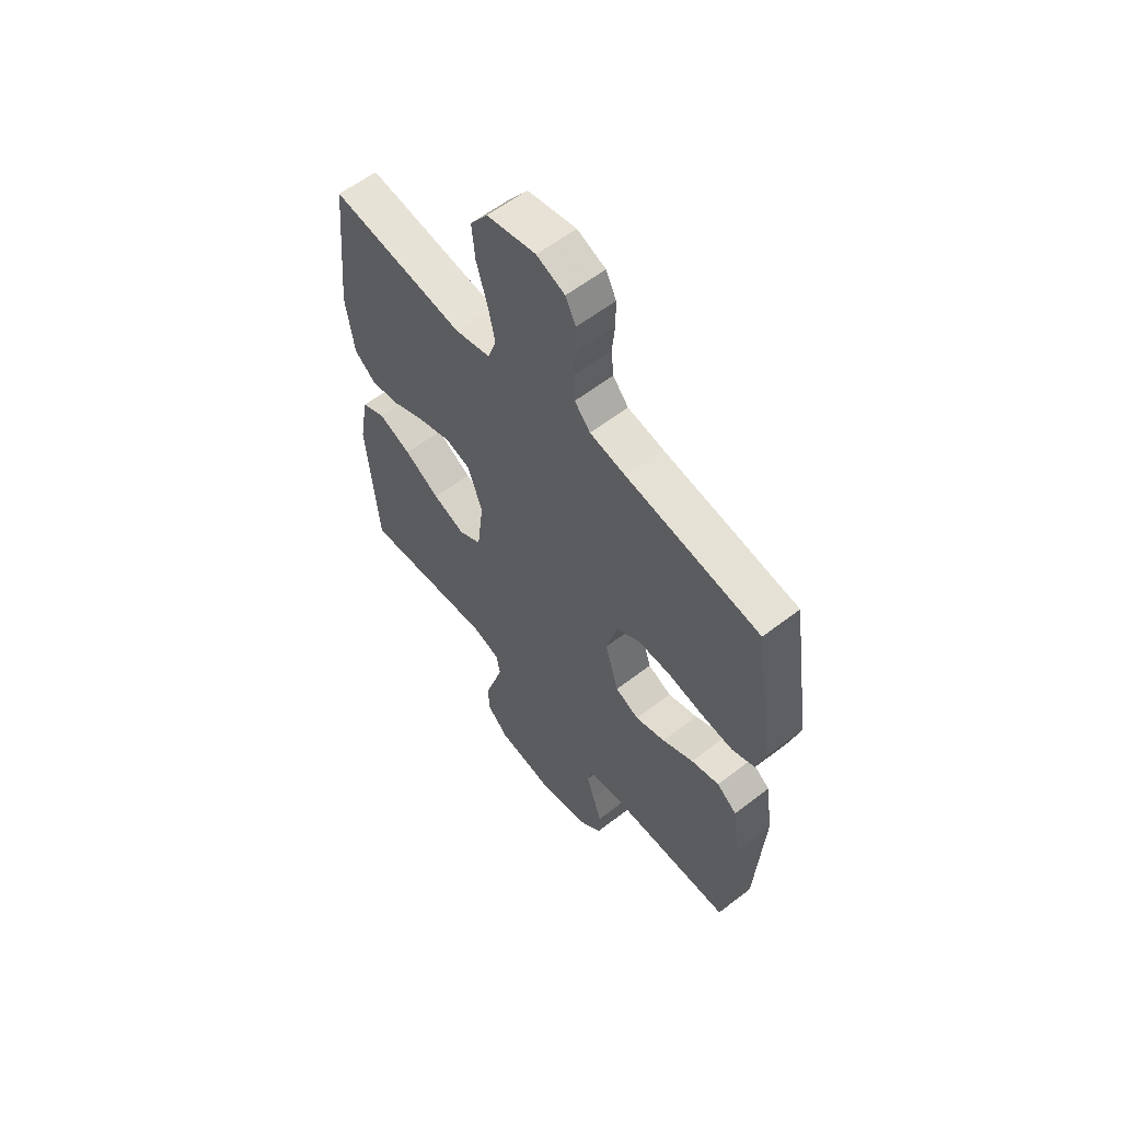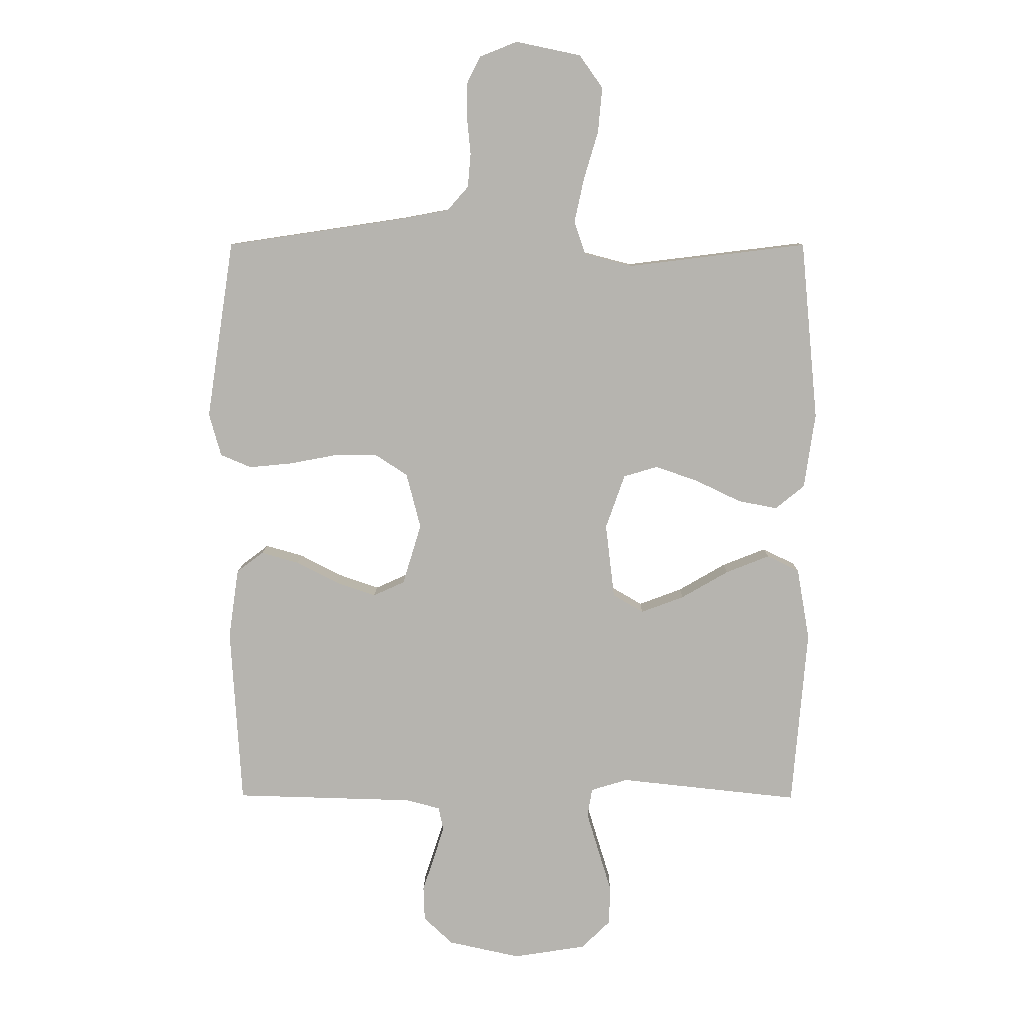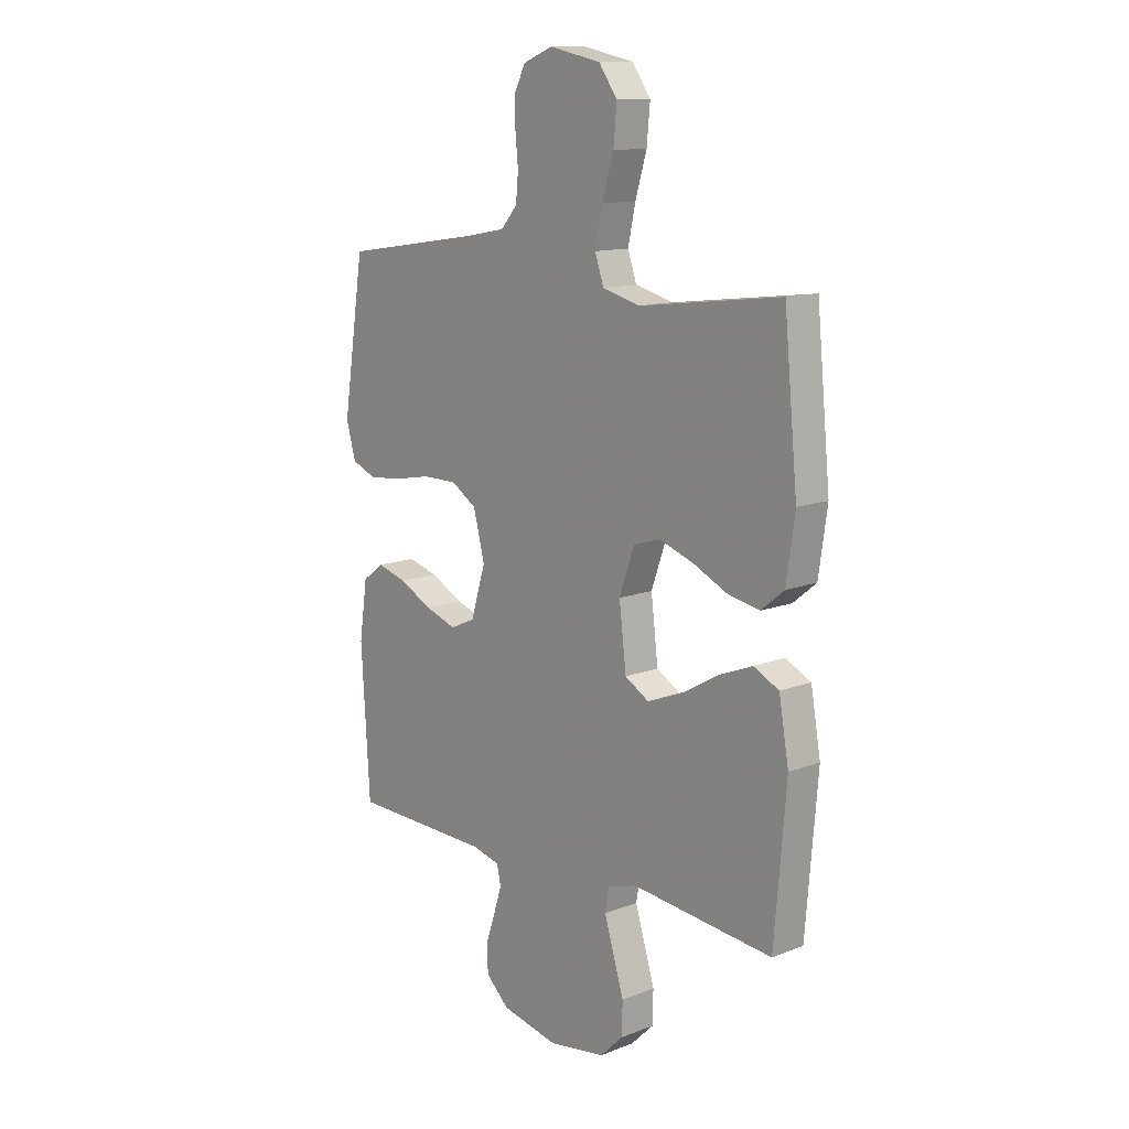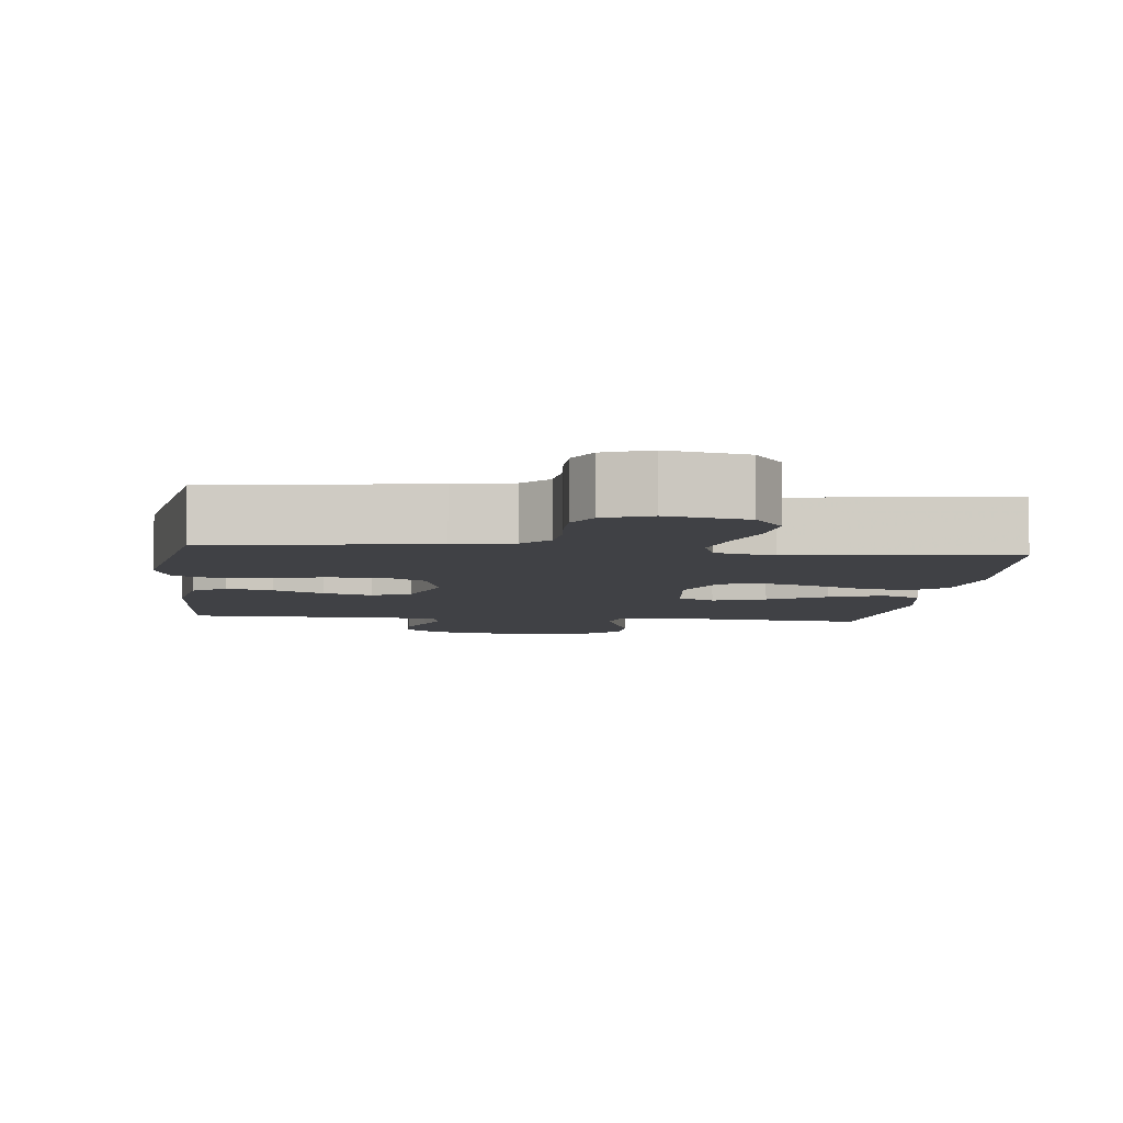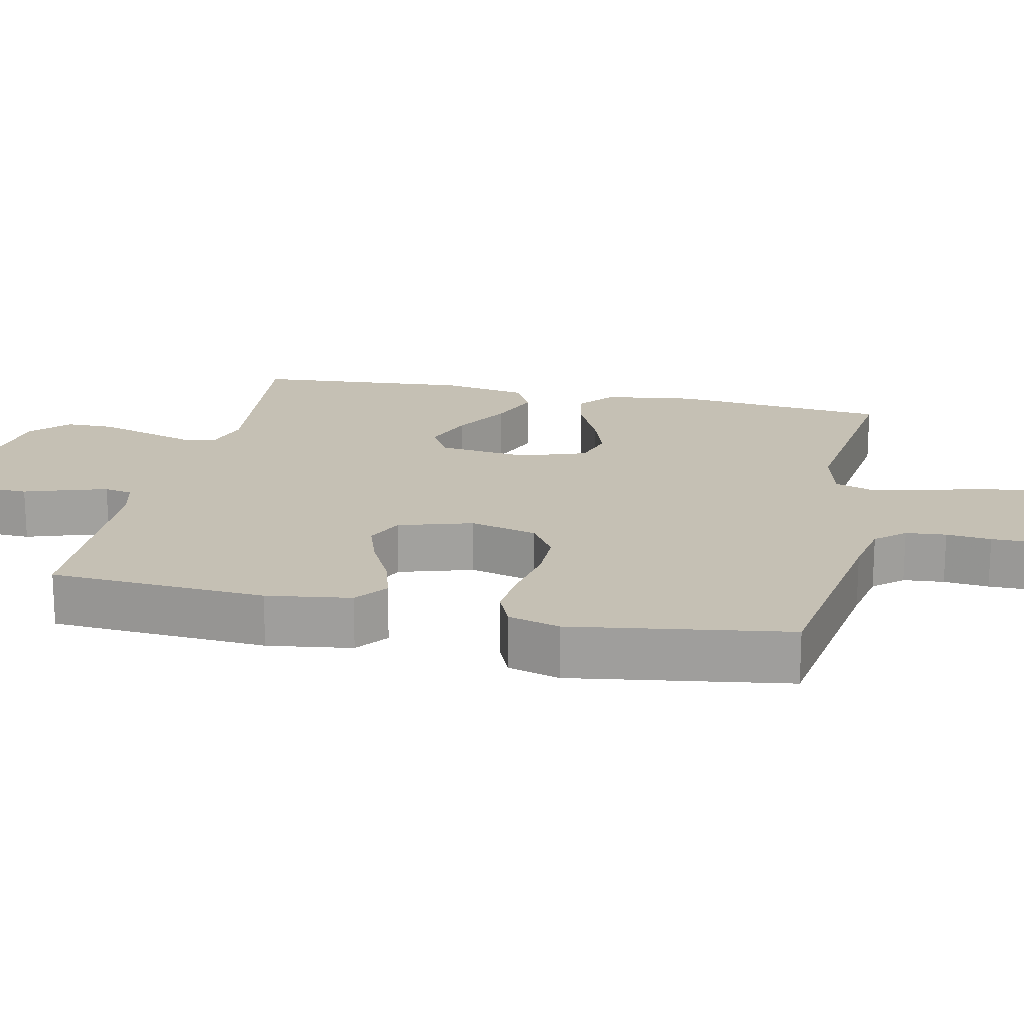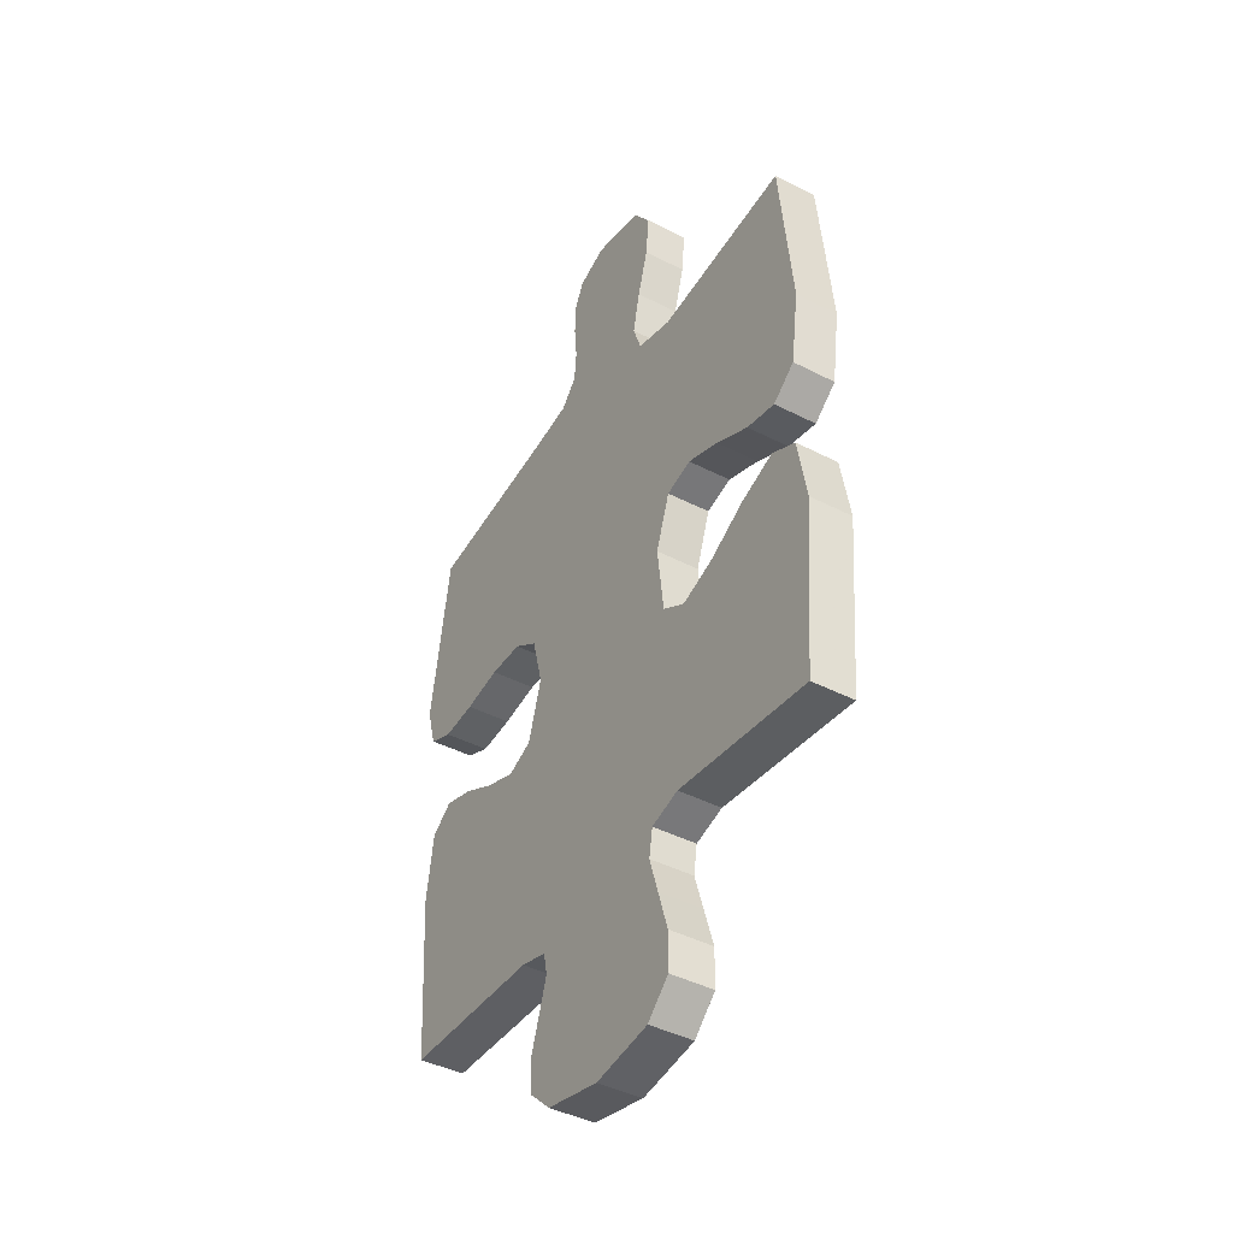
<metadata>
{"format":"obj","ext":"obj","renderer":"f3d","projection":"perspective","resolution":1024,"background":"white","views":[{"elev":59.3,"azim":-128.4,"up":"+Z"},{"elev":9.3,"azim":0.8,"up":"+Z"},{"elev":12.6,"azim":48.0,"up":"+Z"},{"elev":-5.8,"azim":-6.5,"up":"+Y"},{"elev":18.4,"azim":-77.7,"up":"+Y"},{"elev":-42.5,"azim":58.3,"up":"+Z"}]}
</metadata>
<code>
v 0.5 0.07 -0.5
v 0.2 0.07 -0.468
v 0.138 0.07 -0.487
v 0.13 0.07 -0.535
v 0.15 0.07 -0.601
v 0.172 0.07 -0.673
v 0.171 0.07 -0.739
v 0.122 0.07 -0.787
v 0 0.07 -0.806
v -0.12 0.07 -0.78
v -0.169 0.07 -0.734
v -0.171 0.07 -0.676
v -0.151 0.07 -0.616
v -0.134 0.07 -0.562
v -0.142 0.07 -0.523
v -0.2 0.07 -0.508
v -0.5 0.07 -0.5
v -0.518 0.07 -0.2
v -0.501 0.07 -0.083
v -0.456 0.07 -0.049
v -0.393 0.07 -0.067
v -0.323 0.07 -0.103
v -0.256 0.07 -0.126
v -0.203 0.07 -0.102
v -0.172 0.07 0
v -0.196 0.07 0.093
v -0.25 0.07 0.128
v -0.323 0.07 0.128
v -0.402 0.07 0.113
v -0.474 0.07 0.106
v -0.526 0.07 0.128
v -0.546 0.07 0.2
v -0.5 0.07 0.5
v -0.2 0.07 0.545
v -0.12 0.07 0.56
v -0.085 0.07 0.6
v -0.08 0.07 0.656
v -0.086 0.07 0.718
v -0.086 0.07 0.776
v -0.063 0.07 0.822
v 0 0.07 0.847
v 0.109 0.07 0.824
v 0.148 0.07 0.769
v 0.141 0.07 0.694
v 0.117 0.07 0.613
v 0.101 0.07 0.539
v 0.12 0.07 0.484
v 0.2 0.07 0.463
v 0.5 0.07 0.5
v 0.529 0.07 0.2
v 0.511 0.07 0.074
v 0.462 0.07 0.034
v 0.396 0.07 0.047
v 0.321 0.07 0.083
v 0.249 0.07 0.108
v 0.192 0.07 0.091
v 0.16 0.07 0
v 0.175 0.07 -0.125
v 0.226 0.07 -0.155
v 0.298 0.07 -0.128
v 0.377 0.07 -0.082
v 0.45 0.07 -0.053
v 0.504 0.07 -0.08
v 0.525 0.07 -0.2
v 0.5 0 -0.5
v 0.2 0 -0.468
v 0.138 0 -0.487
v 0.13 0 -0.535
v 0.15 0 -0.601
v 0.172 0 -0.673
v 0.171 0 -0.739
v 0.122 0 -0.787
v 0 0 -0.806
v -0.12 0 -0.78
v -0.169 0 -0.734
v -0.171 0 -0.676
v -0.151 0 -0.616
v -0.134 0 -0.562
v -0.142 0 -0.523
v -0.2 0 -0.508
v -0.5 0 -0.5
v -0.518 0 -0.2
v -0.501 0 -0.083
v -0.456 0 -0.049
v -0.393 0 -0.067
v -0.323 0 -0.103
v -0.256 0 -0.126
v -0.203 0 -0.102
v -0.172 0 0
v -0.196 0 0.093
v -0.25 0 0.128
v -0.323 0 0.128
v -0.402 0 0.113
v -0.474 0 0.106
v -0.526 0 0.128
v -0.546 0 0.2
v -0.5 0 0.5
v -0.2 0 0.545
v -0.12 0 0.56
v -0.085 0 0.6
v -0.08 0 0.656
v -0.086 0 0.718
v -0.086 0 0.776
v -0.063 0 0.822
v 0 0 0.847
v 0.109 0 0.824
v 0.148 0 0.769
v 0.141 0 0.694
v 0.117 0 0.613
v 0.101 0 0.539
v 0.12 0 0.484
v 0.2 0 0.463
v 0.5 0 0.5
v 0.529 0 0.2
v 0.511 0 0.074
v 0.462 0 0.034
v 0.396 0 0.047
v 0.321 0 0.083
v 0.249 0 0.108
v 0.192 0 0.091
v 0.16 0 0
v 0.175 0 -0.125
v 0.226 0 -0.155
v 0.298 0 -0.128
v 0.377 0 -0.082
v 0.45 0 -0.053
v 0.504 0 -0.08
v 0.525 0 -0.2
f 64 1 2
f 63 64 2
f 62 63 2
f 61 62 2
f 60 61 2
f 59 60 2 3
f 58 59 3
f 57 58 3 4
f 52 53 54
f 51 52 54
f 50 51 54
f 49 50 54
f 48 49 54
f 47 48 54 55
f 46 47 55 56
f 43 44 45
f 42 43 45
f 41 42 45
f 40 41 45
f 39 40 45
f 38 39 45
f 37 38 45
f 36 37 45 46
f 46 56 57
f 36 46 57
f 35 36 57
f 32 33 34
f 31 32 34
f 30 31 34
f 29 30 34
f 28 29 34
f 27 28 34 35
f 20 21 22
f 19 20 22
f 18 19 22
f 17 18 22
f 16 17 22
f 15 16 22 23
f 11 12 13
f 10 11 13
f 9 10 13
f 8 9 13
f 7 8 13
f 6 7 13
f 5 6 13
f 4 5 13 14
f 57 4 14 15
f 26 27 35 57
f 25 26 57
f 24 25 57 15
f 15 23 24
f 66 65 128
f 66 128 127
f 66 127 126
f 66 126 125
f 66 125 124
f 67 66 124 123
f 67 123 122
f 68 67 122 121
f 118 117 116
f 118 116 115
f 118 115 114
f 118 114 113
f 118 113 112
f 119 118 112 111
f 120 119 111 110
f 109 108 107
f 109 107 106
f 109 106 105
f 109 105 104
f 109 104 103
f 109 103 102
f 109 102 101
f 110 109 101 100
f 121 120 110
f 121 110 100
f 121 100 99
f 98 97 96
f 98 96 95
f 98 95 94
f 98 94 93
f 98 93 92
f 99 98 92 91
f 86 85 84
f 86 84 83
f 86 83 82
f 86 82 81
f 86 81 80
f 87 86 80 79
f 77 76 75
f 77 75 74
f 77 74 73
f 77 73 72
f 77 72 71
f 77 71 70
f 77 70 69
f 78 77 69 68
f 79 78 68 121
f 121 99 91 90
f 121 90 89
f 79 121 89 88
f 88 87 79
f 1 65 66 2
f 2 66 67 3
f 3 67 68 4
f 4 68 69 5
f 5 69 70 6
f 6 70 71 7
f 7 71 72 8
f 8 72 73 9
f 9 73 74 10
f 10 74 75 11
f 11 75 76 12
f 12 76 77 13
f 13 77 78 14
f 14 78 79 15
f 15 79 80 16
f 16 80 81 17
f 17 81 82 18
f 18 82 83 19
f 19 83 84 20
f 20 84 85 21
f 21 85 86 22
f 22 86 87 23
f 23 87 88 24
f 24 88 89 25
f 25 89 90 26
f 26 90 91 27
f 27 91 92 28
f 28 92 93 29
f 29 93 94 30
f 30 94 95 31
f 31 95 96 32
f 32 96 97 33
f 33 97 98 34
f 34 98 99 35
f 35 99 100 36
f 36 100 101 37
f 37 101 102 38
f 38 102 103 39
f 39 103 104 40
f 40 104 105 41
f 41 105 106 42
f 42 106 107 43
f 43 107 108 44
f 44 108 109 45
f 45 109 110 46
f 46 110 111 47
f 47 111 112 48
f 48 112 113 49
f 49 113 114 50
f 50 114 115 51
f 51 115 116 52
f 52 116 117 53
f 53 117 118 54
f 54 118 119 55
f 55 119 120 56
f 56 120 121 57
f 57 121 122 58
f 58 122 123 59
f 59 123 124 60
f 60 124 125 61
f 61 125 126 62
f 62 126 127 63
f 63 127 128 64
f 64 128 65 1

</code>
